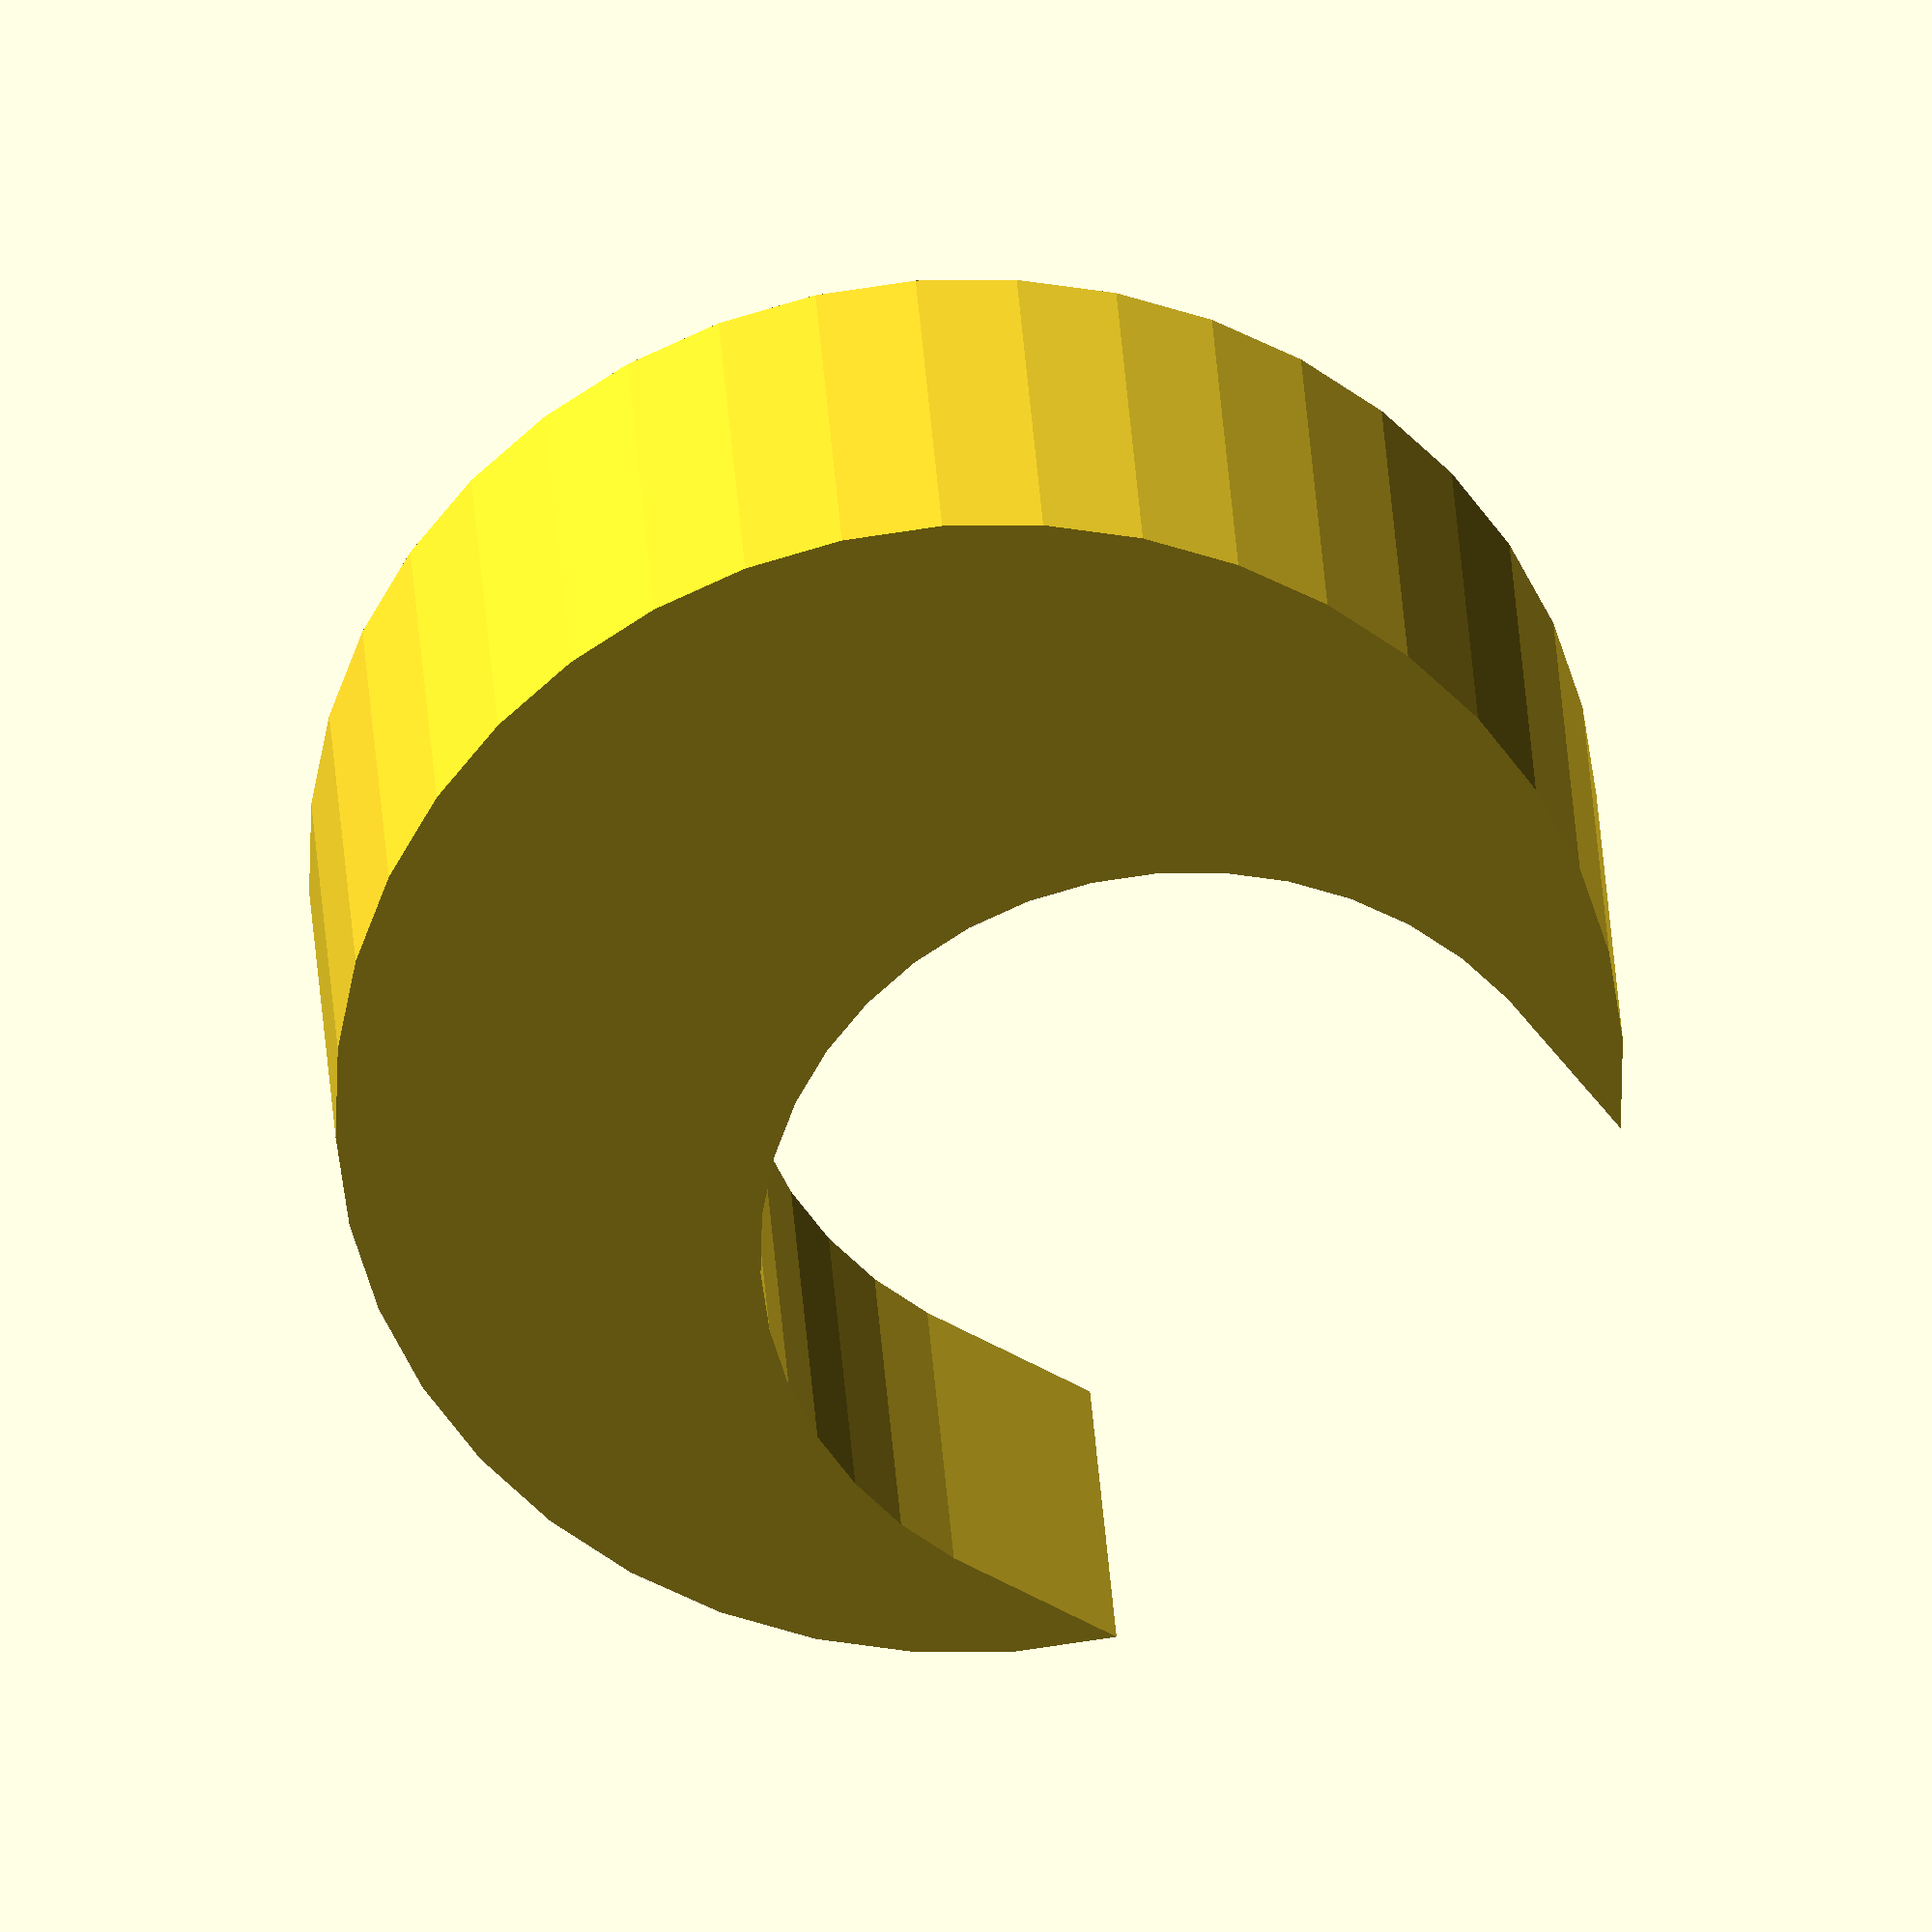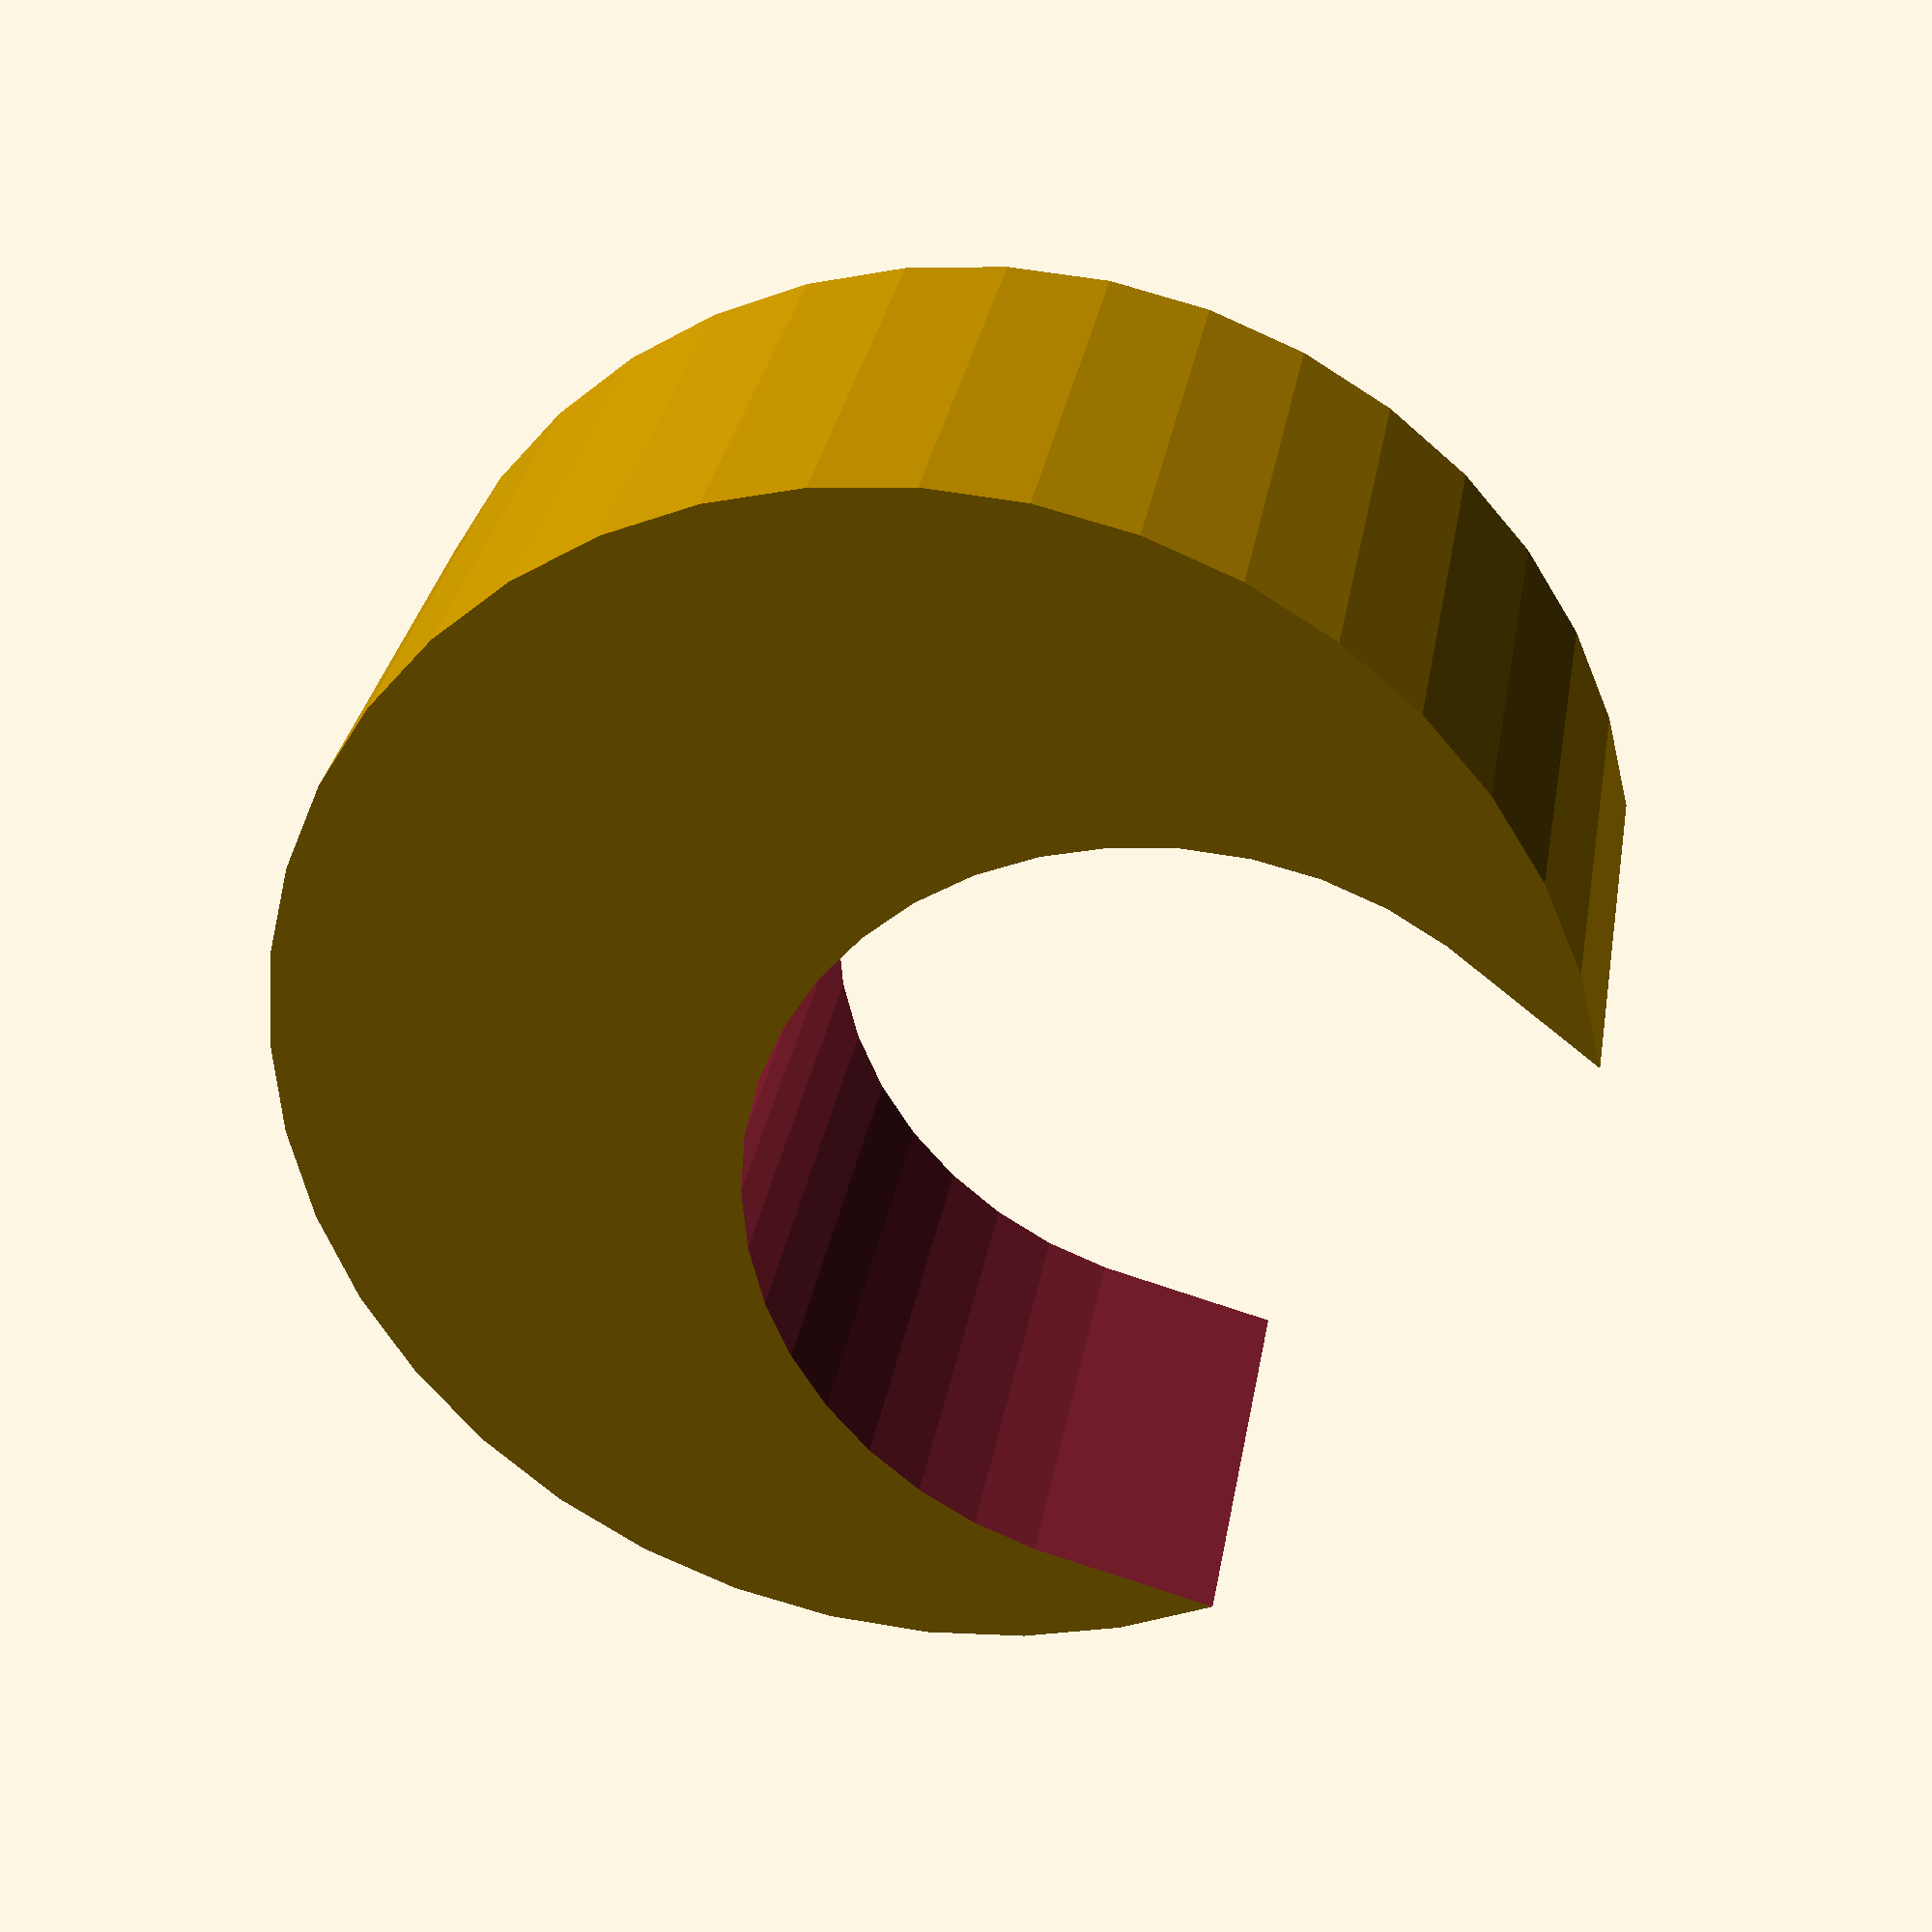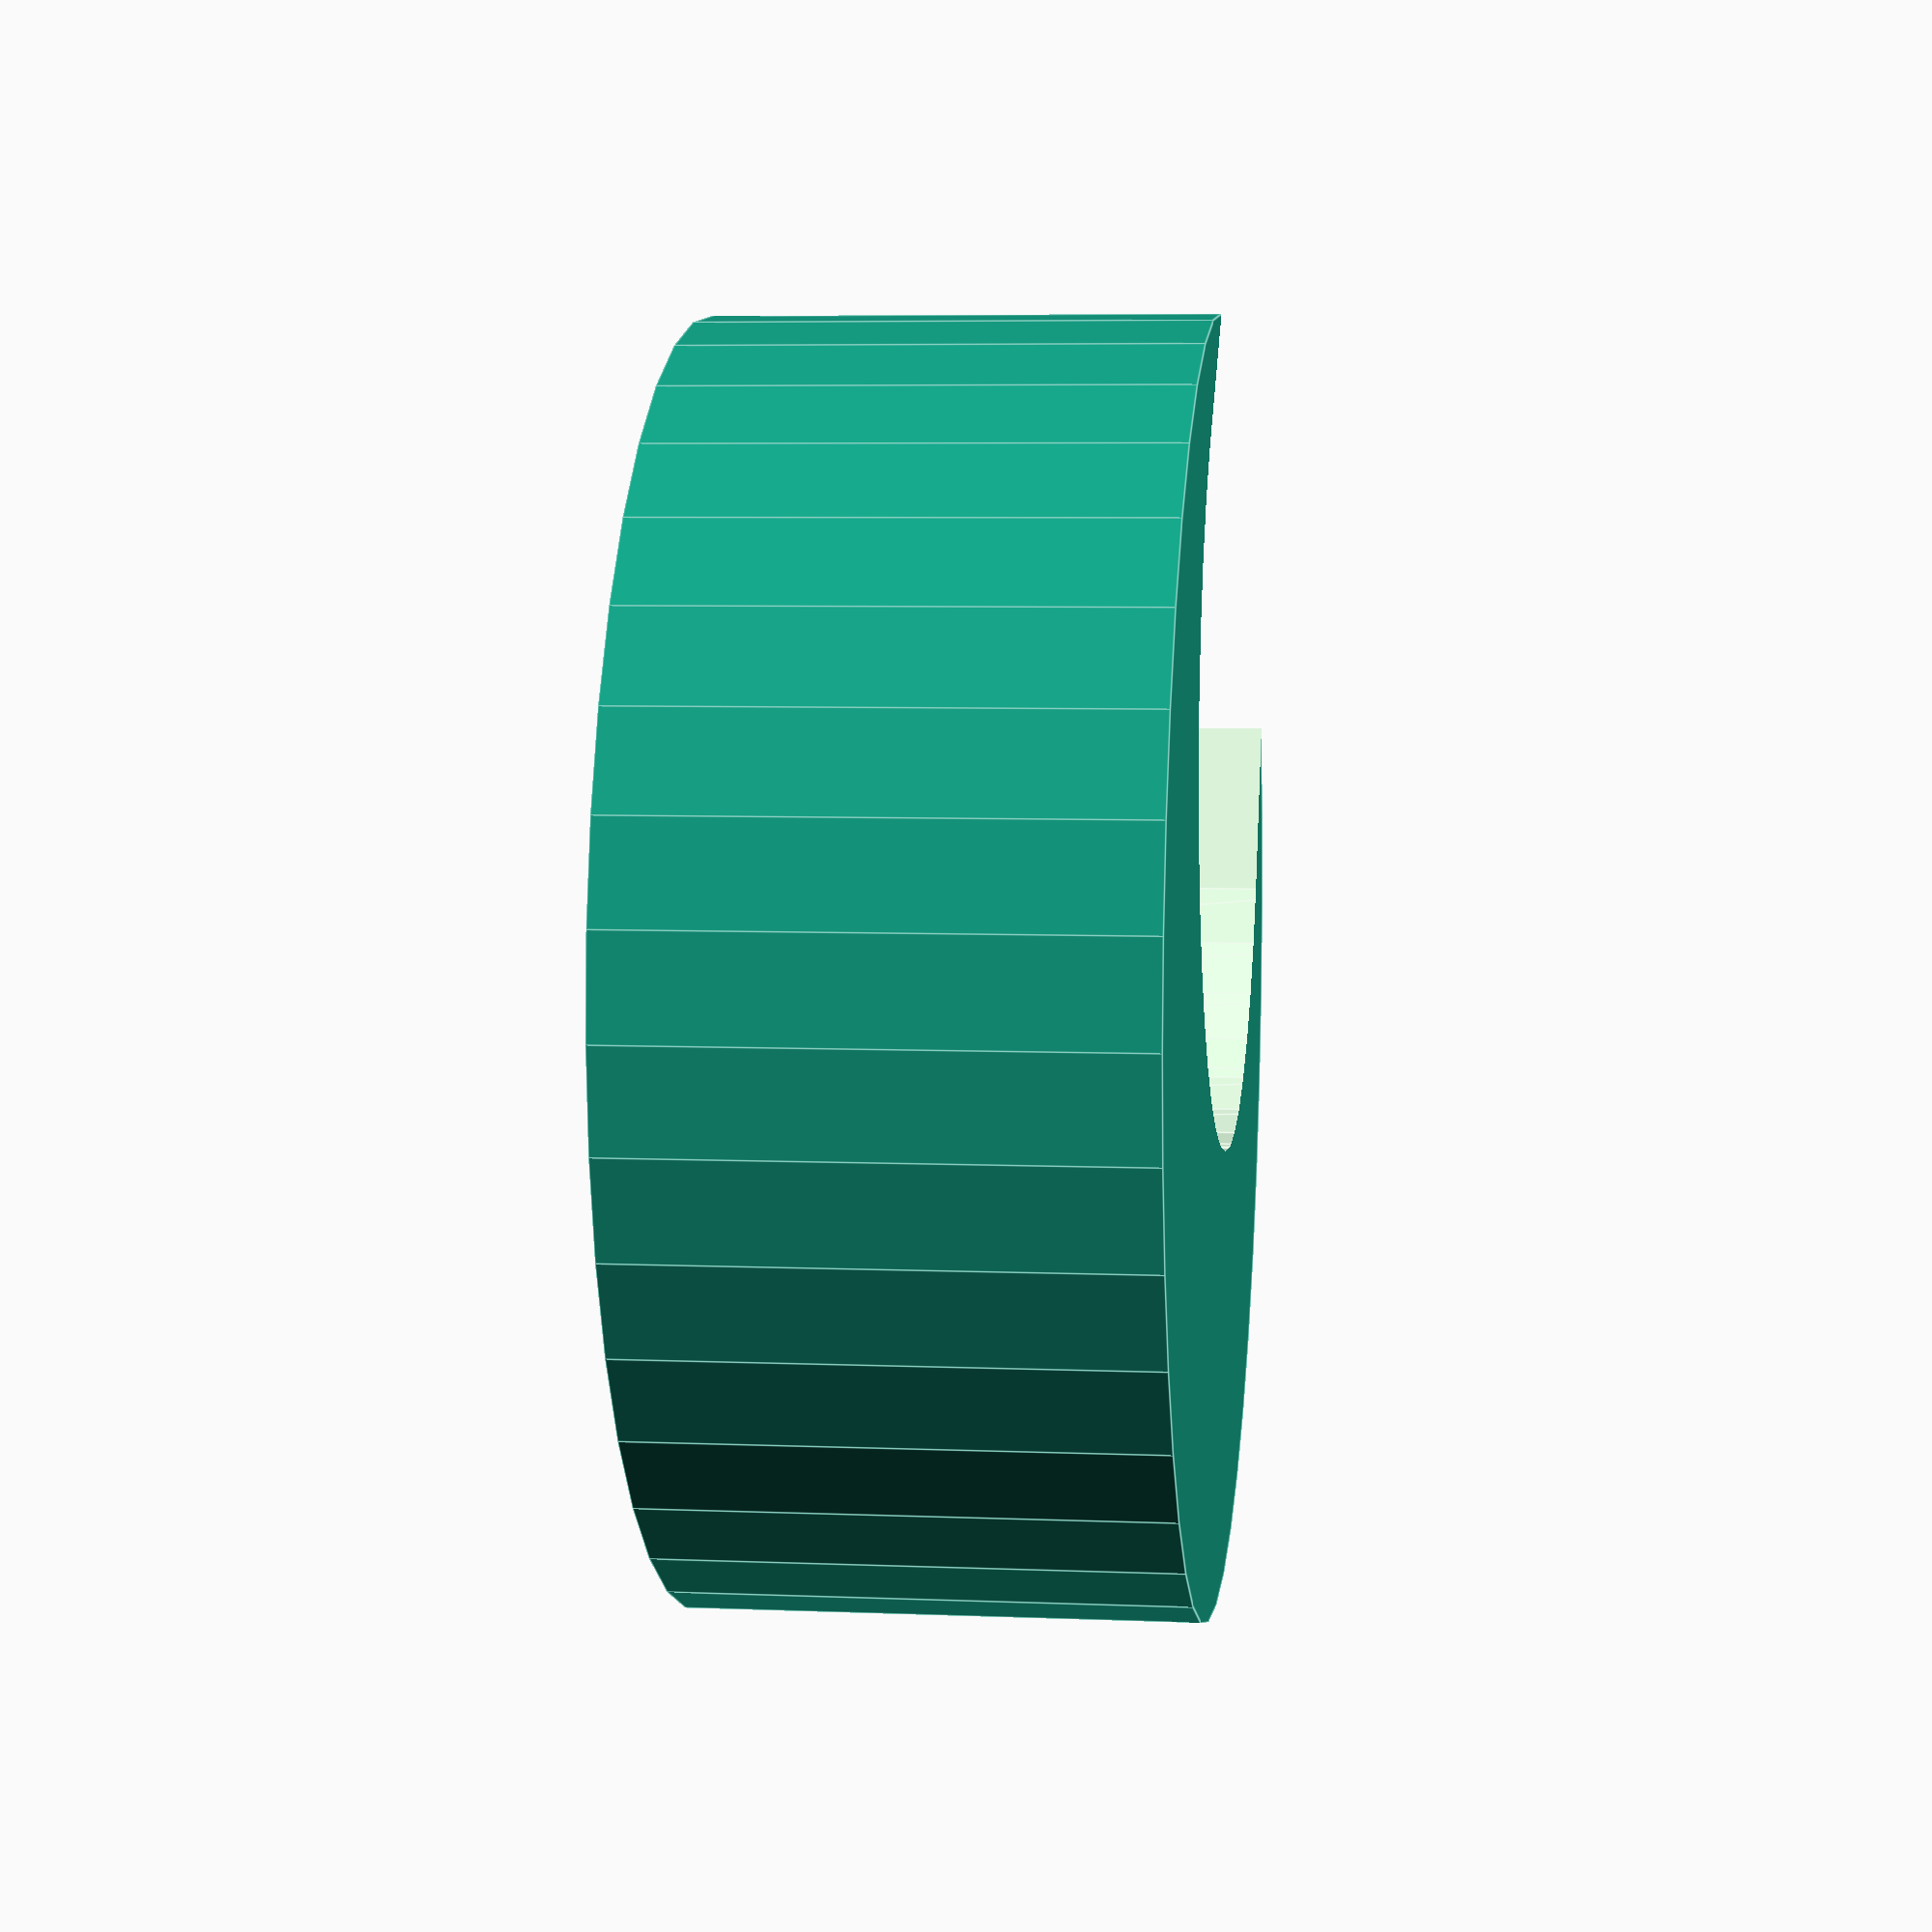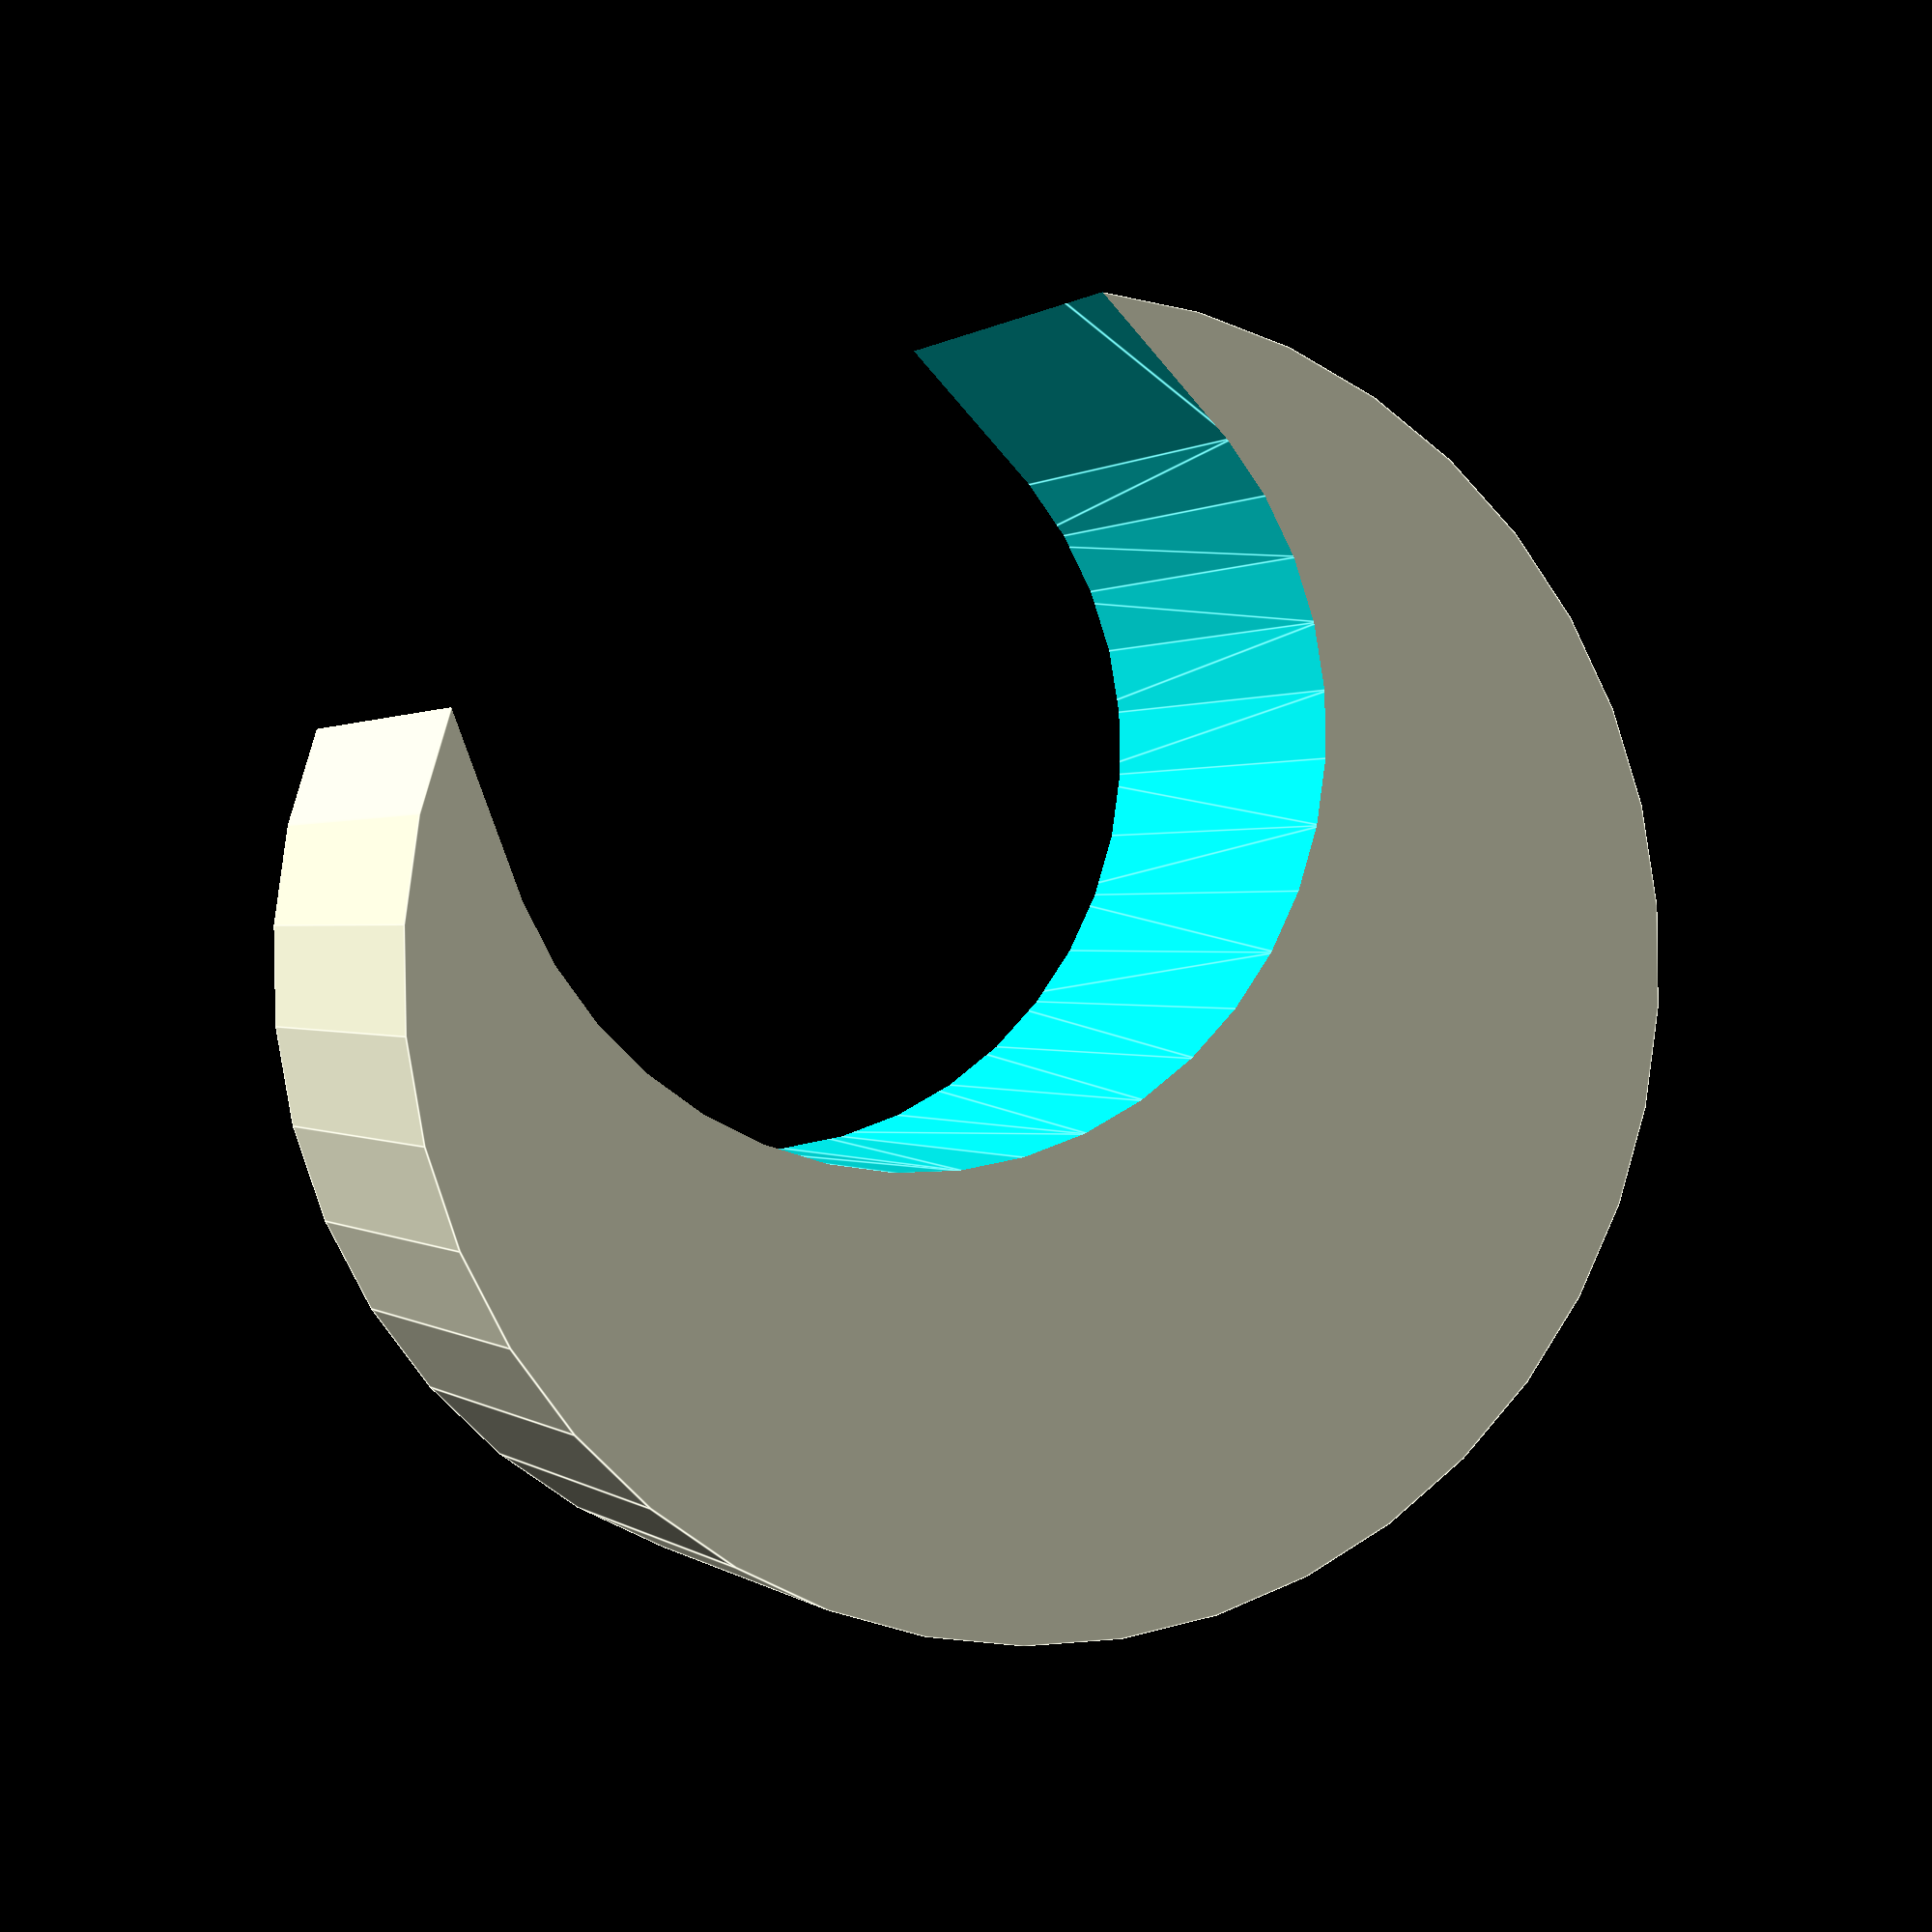
<openscad>

// diameter of the original (bigger) battery
dBig=11.5;

// height of the original (bigger) battery
hBig=5.2;

// diameter of the smaller battery that you have (hole in the big one)
dSmall=7.8;

// height of the smaller battery
hSmall=5.2;

// Tolerance on height, tune according to your result
hTol=1;

// Some tolerance on the diameters (else the fit may be a bit tight)
dTol=0.8;

// The small battery protrude a bit of the big diameter
holeShift= 0.4;

// Button/Cell battery adapter
// jeremie.francois@gmail.com / http://www.thingiverse.com/MoonCactus
// http://betterprinter.blogspot.fr/
// Licence: CC-BY-NC
//
// Print temp 212 (intead of ~234 usually!), cooling enabled
// 0.2 layer thickness, 0 top and bottom layer fill
// 0.8 wall tickness
// 0% fill
// 10s minimal time between layers
// 0.4 nozzle size
//


// No need to tweak this:
$fn=0+40;
tol=0+0.1;
dBigR= dBig - dTol;
dSmallR= dSmall - dTol;
hBigR= hBig - hTol;

difference()
{
  cylinder(r=dBigR/2, h=hBigR);
  translate([(dBigR-dSmallR)/2+holeShift,0,hBigR-hSmall-tol])
  hull()
  {
    cylinder(r=dSmallR/2, h=hSmall+2*tol);
    translate([10,0,0]) cylinder(r=dSmallR/2-2, h=hSmall+2*tol);
  }
}
</openscad>
<views>
elev=331.0 azim=41.7 roll=357.0 proj=o view=solid
elev=329.0 azim=153.1 roll=189.4 proj=p view=wireframe
elev=354.4 azim=234.9 roll=97.3 proj=p view=edges
elev=359.6 azim=237.6 roll=338.6 proj=p view=edges
</views>
